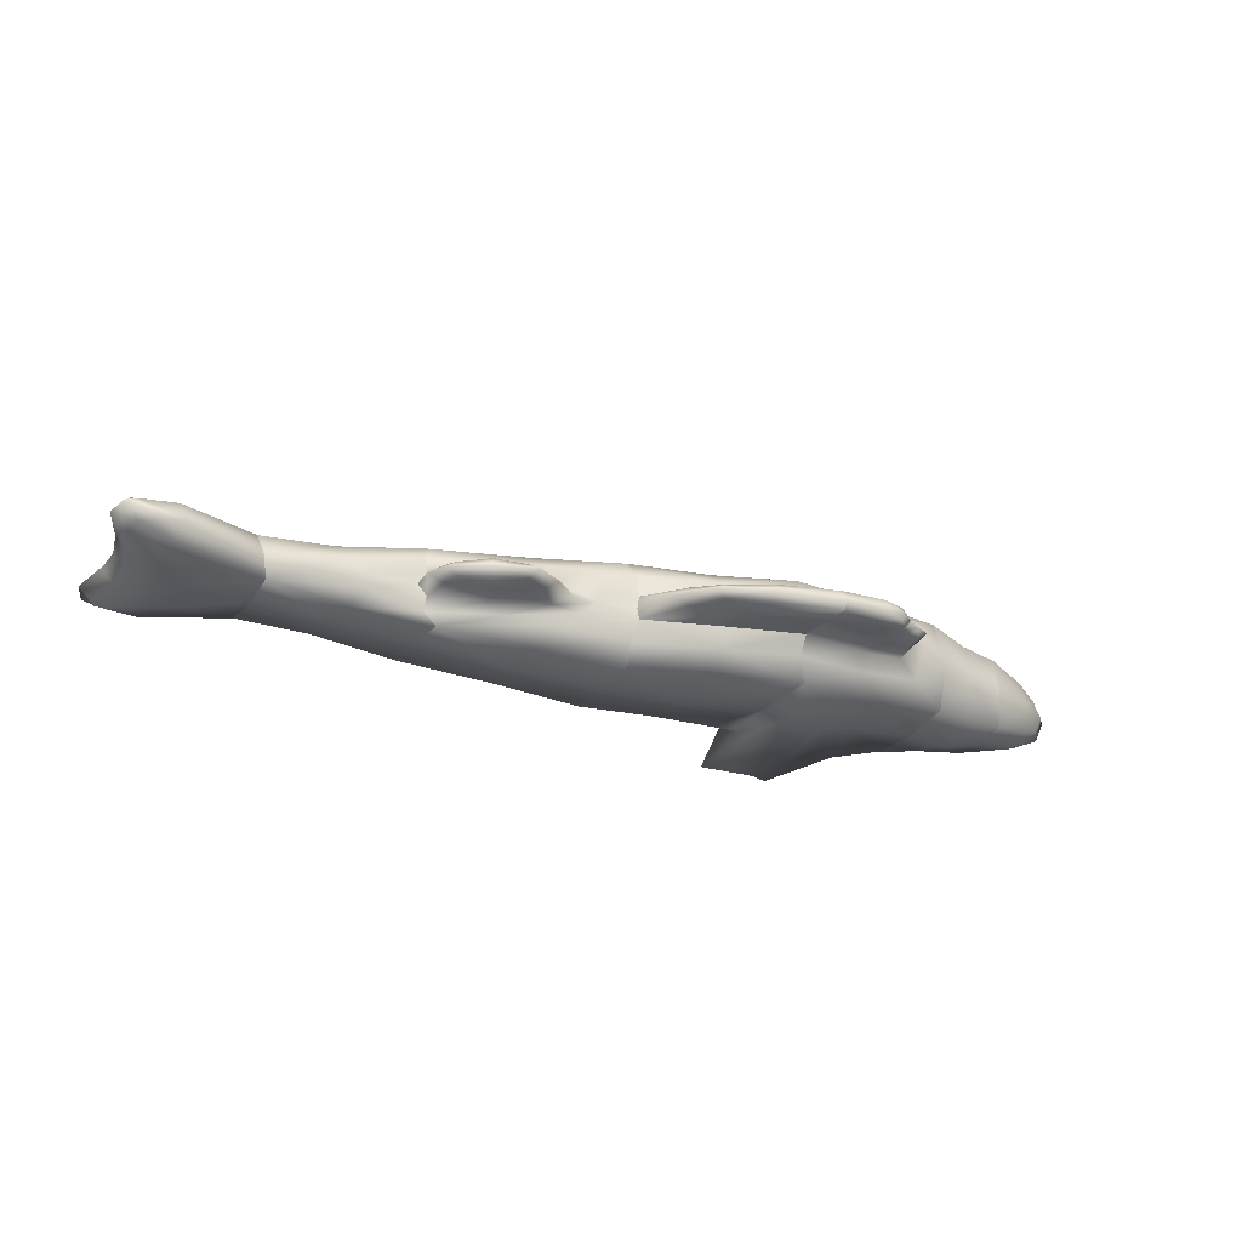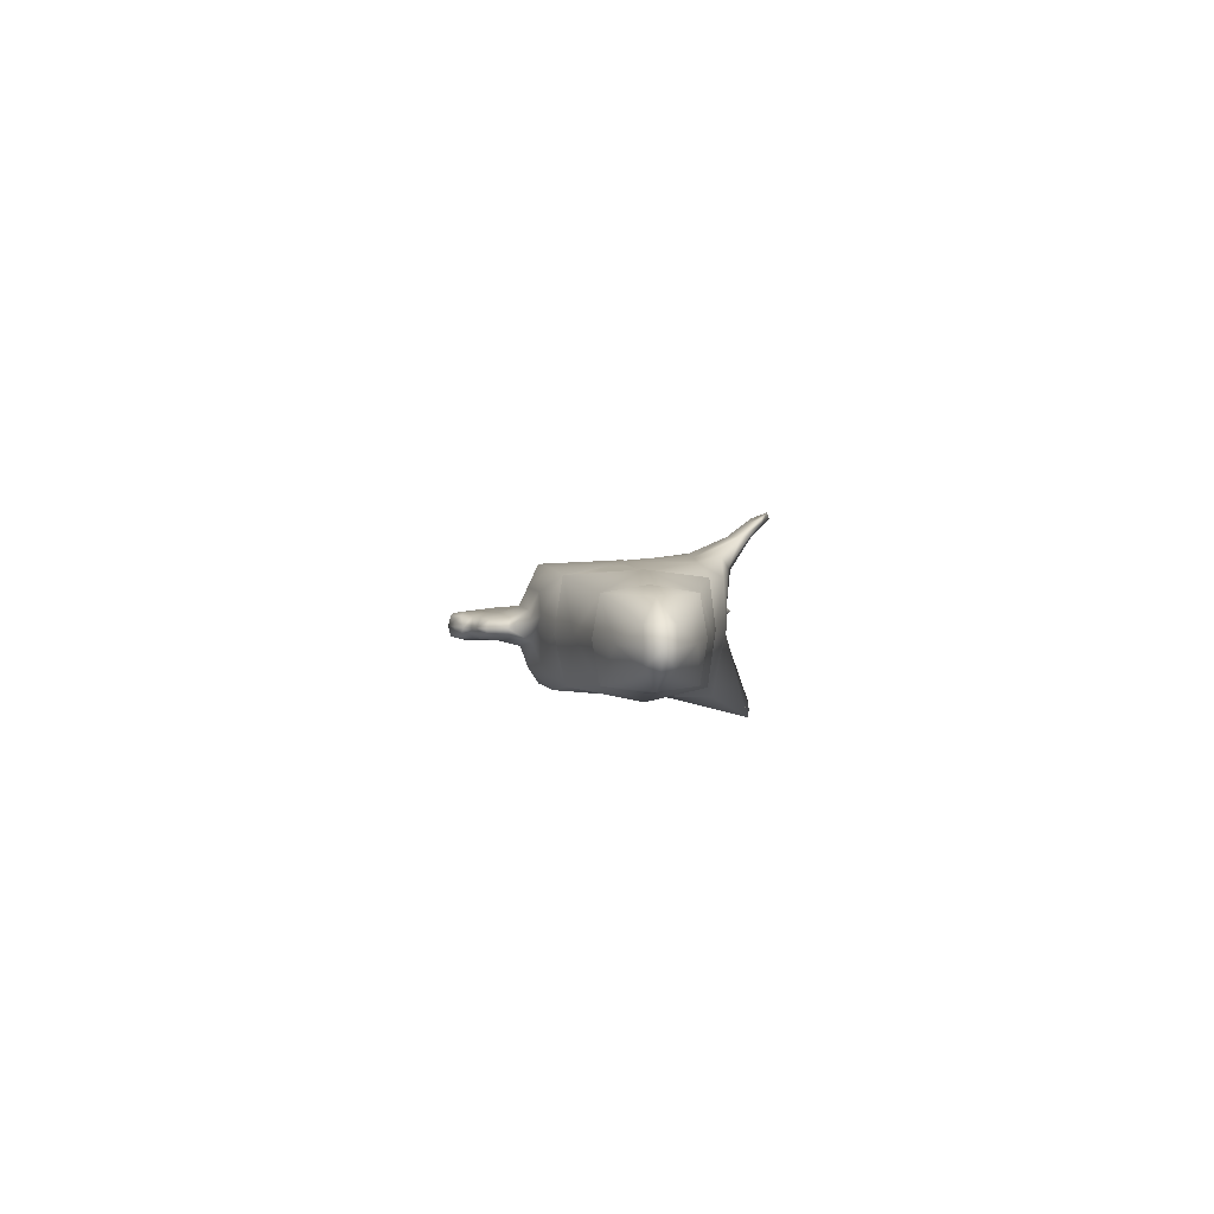
<metadata>
{"format":"obj","ext":"obj","renderer":"f3d","projection":"perspective","resolution":1024,"background":"white","views":[{"elev":-25.1,"azim":157.3,"up":"+Z"},{"elev":1.9,"azim":-90.5,"up":"+Z"}]}
</metadata>
<code>
v 12.87 0.7905 1.022
v 13.37 0.2552 1.291
v 13.69 0.2905 1.107
v 12.63 0.713 1.291
v 12.87 0.7905 1.557
v 13.69 0.2905 1.475
v 14.29 -0.01135 1.427
v 14.2 -0.165 1.291
v 14.29 -0.01135 1.154
v 18.7 3.284 0.7886
v 17.1 2.213 0.521
v 18.71 2.184 0.7513
v 16.92 3.082 0.5764
v 15.17 3.22 0.4077
v 15.39 2.278 0.3665
v 15.42 1.259 0.4289
v 17.29 1.344 0.6623
v 18.87 1.207 0.7961
v 15.23 3.838 1.088
v 15.43 3.318 0.9991
v 15.55 3.755 1.293
v 15.62 3.3 1.252
v 15.43 3.282 1.548
v 15.23 3.838 1.499
v 15.08 4.167 1.445
v 15.34 4.165 1.293
v 15.08 4.167 1.142
v 11.05 3.934 1.009
v 9.305 4.244 1.293
v 9.27 4.329 0.9937
v 11.06 3.884 1.287
v 11.01 3.856 1.572
v 9.27 4.329 1.591
v 7.507 4.563 1.588
v 7.635 4.424 1.355
v 7.507 4.563 1.032
v 12.21 0.8547 0.5591
v 11.82 0.8304 0.9904
v 11.24 1.061 0.1464
v 11.24 0.9484 0.5726
v 11.25 1.128 1.007
v 13.23 1.257 0.2625
v 13.88 0.9574 0.6506
v 15.47 1.16 0.776
v 14.34 0.8343 0.9656
v 15.47 1.103 1.075
v 7.274 5.829 1.509
v 6.338 5.867 1.293
v 7.256 5.902 1.293
v 6.254 5.808 1.499
v 5.863 5.696 1.413
v 5.729 5.7 1.293
v 5.863 5.696 1.174
v 6.254 5.808 1.088
v 7.274 5.829 1.078
v 7.559 0.9681 2.287
v 7.444 2.541 1.101
v 7.607 0.7159 1.207
v 7.38 4.132 0.09466
v 7.493 2.355 0.155
v 7.929 0.8289 0.28
v 7.528 4.32 0.6354
v 7.444 2.995 1.558
v 7.444 2.995 1.992
v 7.528 4.32 2.053
v 7.63 2.531 2.491
v 7.433 4.136 2.479
v 5.55 5.522 1.293
v 5.729 5.578 1.088
v 5.729 5.578 1.499
v 5.695 5.352 1.499
v 5.472 5.363 1.293
v 5.695 5.352 1.088
v 21.29 1.616 1.658
v 21.53 2.279 1.253
v 21.62 1.52 1.253
v 21.22 2.4 1.658
v 21.4 3.071 1.599
v 21.62 3.031 1.253
v 21.4 3.071 0.9071
v 21.22 2.4 0.8477
v 21.29 1.616 0.8477
v 5.102 5.009 1.468
v 5.914 4.843 1.567
v 5.143 4.631 1.499
v 6.179 4.461 1.675
v 5.184 4.263 1.637
v 6.391 5.103 1.567
v 5.421 5.181 1.499
v 7.406 5.274 1.537
v 6.397 5.563 1.567
v 6.806 2.147 0.0577
v 7.357 0.8868 0.2364
v 7.825 -0.09066 -0.3261
v 6.593 -7.3e-05 -0.3935
v 5.978 2.17 0.0577
v 6.309 0.03991 -0.4938
v 4.986 0.8123 0.003614
v 5.332 2.513 0.008375
v 3.81 0.9672 0.2709
v 3.802 2.337 0.1501
v 5.307 3.805 0.1133
v 4.295 2.845 0.1411
v 4.305 2.828 0.1378
v 4.256 2.882 0.1504
v 4.208 2.907 0.1596
v 4.155 2.919 0.1679
v 3.746 3.554 0.2929
v 3.929 2.676 0.171
v 3.944 2.624 0.1632
v 3.973 2.578 0.1543
v 4.012 2.542 0.145
v 3.927 2.73 0.1772
v 3.94 2.783 0.1814
v 3.966 2.831 0.1833
v 4.003 2.871 0.1828
v 4.049 2.901 0.1799
v 4.101 2.917 0.1748
v 11.17 3.615 2.413
v 13.31 2.28 2.383
v 11.2 2.427 2.474
v 13.23 3.308 2.292
v 15.41 3.203 2.121
v 15.39 2.278 2.187
v 15.31 1.314 2.146
v 13.23 1.257 2.289
v 11.13 1.074 2.378
v 0.9304 2.523 0.6048
v 0.4135 2.238 0.8008
v 0.9304 2 0.4035
v 0.2326 1.943 0.7146
v 0.4135 1.678 0.8008
v 0.9304 1.478 0.6048
v 1.861 1.211 0.4419
v 1.861 2.076 0.3016
v 1.861 2.942 0.4419
v 5.653 1.129 2.628
v 6.705 0.4268 3.02
v 6.143 0.3826 3.02
v 6.528 1.258 2.659
v 7.029 1.008 2.712
v 7.264 0.3523 3.02
v 7.342 -0.01128 3.286
v 7.007 -0.06636 3.38
v 6.512 0.01121 3.286
v 21.74 4.595 1.253
v 21.41 4.294 1.489
v 20.52 4.225 1.253
v 20.63 4.08 1.658
v 18.92 3.211 1.731
v 18.79 3.338 1.301
v 20.63 4.08 0.8477
v 21.41 4.294 1.017
v 7.303 5.305 1.293
v 7.406 5.274 1.05
v 9.305 2.444 0
v 9.511 1.111 0.1707
v 11.2 2.274 0.06991
v 11.11 3.511 0.1333
v 9.305 3.794 0.1275
v 3.805 3.608 2.321
v 2.791 2.153 2.439
v 2.796 3.179 2.145
v 3.709 2.161 2.387
v 3.703 0.9468 2.279
v 2.791 1.126 2.144
v 1.861 1.211 2.049
v 1.861 2.076 2.193
v 1.861 2.942 2.049
v 11.9 0.8354 1.291
v 11.25 0.949 1.241
v 11.12 0.8958 1.445
v 11.82 0.8304 1.587
v 10.27 4.791 1.088
v 10.69 4.718 1.293
v 10.27 4.791 1.499
v 9.731 5.285 1.445
v 9.954 5.39 1.293
v 9.731 5.285 1.142
v 20.23 1.357 0.7126
v 21.55 0.5878 0.8477
v 20.63 0.3941 0.8477
v 21.41 0.2041 1.017
v 20.14 2.389 0.7126
v 20.53 3.194 0.7126
v 21.55 3.931 0.8477
v 11.17 2.347 0.5198
v 11.17 3.762 0.5275
v 11.17 2.693 0.9772
v 11.17 2.347 1.3
v 11.17 2.001 1.605
v 11.17 2.347 2.05
v 11.05 0.9341 1.889
v 11.03 3.779 2.053
v 7.446 0.1693 3.02
v 7.187 1.029 2.659
v 6.995 0.5834 2.448
v 7.254 -0.003638 3.02
v 7.335 -0.2749 3.286
v 7.562 -0.2595 3.38
v 8.767 5.587 1.499
v 8.69 5.779 1.293
v 8.767 5.587 1.088
v 21.9 0.5295 1.253
v 21.74 -0.09603 1.253
v 21.41 0.2041 1.489
v 21.55 0.5878 1.658
v 9.305 0.6448 1.44
v 9.098 1.078 2.257
v 9.718 0.6771 0.8797
v 10.75 0.7579 0.7137
v 2.815 3.406 1.262
v 3.658 3.763 1.249
v 1.863 3.082 1.247
v 2.796 3.179 0.3767
v 9.305 2.444 2.539
v 9.305 3.794 2.418
v 18.76 2.213 1.253
v 18.79 1.092 1.207
v 18.63 1.132 1.707
v 18.71 2.184 1.757
v 4.636 1.122 2.539
v 4.632 0.6282 2.257
v 5.445 0.6226 2.659
v 5.566 0.4774 2.42
v 4.847 2.475 2.539
v 4.14 2.355 2.441
v 4.214 2.346 2.452
v 4.071 2.384 2.429
v 4.012 2.429 2.417
v 3.966 2.489 2.407
v 3.938 2.559 2.399
v 3.928 2.633 2.394
v 3.938 2.708 2.391
v 3.967 2.778 2.391
v 4.013 2.838 2.395
v 4.072 2.885 2.401
v 4.141 2.914 2.41
v 4.216 2.924 2.42
v 4.288 2.356 2.463
v 4.357 2.385 2.471
v 4.417 2.432 2.478
v 4.462 2.492 2.481
v 4.491 2.562 2.482
v 4.501 2.637 2.479
v 4.492 2.711 2.473
v 4.463 2.781 2.465
v 4.418 2.841 2.455
v 4.359 2.886 2.444
v 4.29 2.915 2.432
v 7.24 2.146 2.539
v 7.239 0.9587 2.257
v 7.034 2.336 2.539
v 6.251 2.719 2.539
v 5.51 3.852 2.431
v 17.1 2.213 2.01
v 16.92 1.344 1.957
v 17.29 3.082 1.866
v 0.9304 1.303 1.209
v 0.2326 1.662 1.177
v 0.4135 1.678 1.57
v 0.9304 1.478 1.813
v 1.861 1.079 1.247
v 12.97 4.418 1.293
v 13.29 4.335 1.499
v 12.78 3.814 1.581
v 12.51 3.921 1.293
v 12.91 3.835 1.046
v 13.29 4.335 1.088
v 13.71 4.604 1.142
v 13.54 4.815 1.293
v 13.71 4.604 1.445
v 14.63 0.3964 1.045
v 15.58 0.5023 1.107
v 15.08 -0.03186 1.107
v 15.64 0.1697 1.154
v 16.73 3.372 0.8845
v 15.47 3.275 0.6766
v 16.73 3.372 1.247
v 15.47 3.275 1.838
v 17.1 3.372 1.516
v 14.5 4.625 1.293
v 14.44 4.49 1.499
v 14.44 4.49 1.088
v 15.23 -0.1746 1.291
v 15.96 0.1012 1.291
v 15.08 -0.03186 1.475
v 15.64 0.1697 1.427
v 11.88 3.815 1.293
v 12.28 3.766 1.012
v 11.8 3.825 1.607
v 14.63 0.3964 1.537
v 14.34 0.8343 1.613
v 15.47 1.043 1.545
v 15.58 0.5023 1.475
v 13.31 2.28 0.1647
v 13.07 3.328 0.2597
v 0.9304 2.697 1.209
v 0.2326 2.224 1.177
v 0.9304 2.523 1.813
v 0.4135 2.238 1.57
v 12.99 3.677 0.6381
v 13.86 3.568 0.7514
v 14.24 3.663 0.9433
v 12.21 0.8547 2.003
v 13.88 0.9574 1.916
v 15.47 1.16 1.844
v 4.856 4.637 1.293
v 4.797 4.207 1.432
v 5.062 4.205 1.037
v 5.143 4.631 1.088
v 5.102 5.009 1.118
v 4.881 5.06 1.293
v 4.631 0.5755 1.27
v 3.708 0.826 1.331
v 5.504 0.5518 1.27
v 6.287 0.5306 1.27
v 6.305 0.3883 2.377
v 6.914 0.5137 1.27
v 7.239 0.5048 1.27
v 4.617 4.035 0.6787
v 4.333 4.021 1.556
v 6.064 4.315 0.51
v 4.755 4.06 1.992
v 6.179 4.461 0.9067
v 6.064 4.315 2.053
v 0.9304 2 2.014
v 0.2326 1.943 1.64
v 5.168 5.256 1.293
v 5.421 5.181 1.088
v 9.305 4.244 0.51
v 5.914 4.843 1.02
v 6.391 5.103 1.02
v 6.397 5.563 1.02
v 0 1.924 1.167
v 3.722 2.229 1.27
v 6.133 0.02672 3.02
v 5.951 0.2097 3.02
v 6.442 -0.2291 3.38
v 6.505 -0.2524 3.286
v 8.997 5.012 1.02
v 20.23 1.357 1.793
v 20.63 0.3941 1.658
v 20.14 2.389 1.793
v 20.53 3.194 1.793
v 21.55 3.931 1.658
v 2.791 2.153 0.08153
v 2.791 1.126 0.3761
v 12.2 3.775 2.018
v 13.86 3.568 1.931
v 14.24 3.663 1.64
v 2.791 0.9241 1.259
v 9.305 4.244 2.053
v 8.997 5.012 1.567
v 15.45 2.213 0.6775
v 15.45 2.213 1.014
v 15.45 2.213 1.3
v 15.66 1.111 1.329
v 15.45 1.955 1.57
v 15.45 2.213 1.893
v 7.103 -0.3889 3.5
v 6.997 -0.4223 3.38
v 21.9 4 1.253
v 16.73 1.054 1.658
v 16.73 1.054 1.311
v 17.1 1.054 1.021
v 14.26 4.087 1.02
v 6.692 -0.04777 3.02
v 14.26 4.087 1.567
v 20.52 0.2389 1.253
v 15.9 0.5376 1.291
v 1.861 2.076 1.251
v 4.339 2.747 0.1244
v 4.228 2.752 0.1397
v 4.34 2.693 0.1182
v 4.323 2.799 0.1323
v 4.166 2.507 0.1206
v 4.06 2.516 0.1359
v 4.112 2.505 0.1276
v 4.218 2.523 0.1155
v 4.264 2.552 0.1126
v 4.302 2.592 0.1121
v 4.328 2.64 0.114
f 3 2 1
f 4 1 2
f 5 4 2
f 2 6 5
f 6 2 7
f 8 7 2
f 9 8 2
f 2 3 9
f 12 11 10
f 11 13 10
f 13 11 14
f 11 15 14
f 11 16 15
f 17 16 11
f 18 17 11
f 12 18 11
f 21 20 19
f 22 20 21
f 22 21 23
f 23 21 24
f 24 21 25
f 21 26 25
f 26 21 27
f 21 19 27
f 30 29 28
f 28 29 31
f 29 32 31
f 29 33 32
f 34 33 29
f 35 34 29
f 36 35 29
f 30 36 29
f 38 37 1
f 40 39 37
f 41 40 38
f 38 40 37
f 37 39 42
f 1 37 43
f 43 42 16
f 37 42 43
f 43 16 44
f 1 43 45
f 46 45 44
f 45 43 44
f 49 48 47
f 48 50 47
f 51 50 48
f 52 51 48
f 53 52 48
f 54 53 48
f 54 48 55
f 48 49 55
f 58 57 56
f 60 59 57
f 61 60 58
f 60 57 58
f 59 62 57
f 57 63 56
f 62 36 63
f 57 62 63
f 36 35 63
f 63 64 56
f 35 34 64
f 63 35 64
f 64 34 65
f 56 64 66
f 65 67 66
f 64 65 66
f 69 68 53
f 53 68 52
f 68 51 52
f 68 70 51
f 70 68 71
f 72 71 68
f 73 72 68
f 69 73 68
f 76 75 74
f 74 75 77
f 75 78 77
f 75 79 78
f 75 80 79
f 81 80 75
f 82 81 75
f 76 82 75
f 85 84 83
f 86 34 84
f 87 86 85
f 85 86 84
f 84 34 88
f 83 84 89
f 89 88 71
f 84 88 89
f 88 34 90
f 71 88 91
f 91 90 47
f 88 90 91
f 50 91 47
f 71 91 70
f 51 70 50
f 70 91 50
f 60 92 59
f 94 92 93
f 61 93 60
f 93 92 60
f 94 95 92
f 92 96 59
f 95 97 96
f 92 95 96
f 97 98 96
f 96 99 59
f 98 100 99
f 96 98 99
f 100 101 99
f 99 102 59
f 104 103 102
f 105 102 103
f 106 102 105
f 107 102 106
f 108 102 107
f 108 109 101
f 110 101 109
f 111 101 110
f 112 101 111
f 113 109 108
f 114 113 108
f 115 114 108
f 116 115 108
f 117 116 108
f 118 117 108
f 107 118 108
f 121 120 119
f 120 122 119
f 120 123 122
f 120 124 123
f 125 124 120
f 126 125 120
f 127 126 120
f 127 120 121
f 130 129 128
f 130 131 129
f 132 131 130
f 133 132 130
f 134 133 130
f 134 130 135
f 135 130 136
f 130 128 136
f 139 138 137
f 137 138 140
f 138 141 140
f 138 142 141
f 143 142 138
f 144 143 138
f 145 144 138
f 139 145 138
f 148 147 146
f 148 149 147
f 148 150 149
f 151 150 148
f 10 151 148
f 10 148 152
f 152 148 153
f 153 148 146
f 90 154 34
f 154 35 34
f 154 36 35
f 155 36 154
f 55 155 154
f 49 55 154
f 49 154 47
f 47 154 90
f 61 60 156
f 157 61 156
f 39 157 156
f 158 39 156
f 158 156 159
f 159 156 160
f 160 156 59
f 156 60 59
f 163 162 161
f 162 164 161
f 162 165 164
f 166 165 162
f 167 166 162
f 168 167 162
f 168 162 169
f 169 162 163
f 172 171 170
f 173 172 170
f 173 170 5
f 170 4 5
f 4 170 1
f 170 38 1
f 41 38 170
f 171 41 170
f 175 28 174
f 31 28 175
f 31 175 32
f 32 175 176
f 176 175 177
f 177 175 178
f 175 179 178
f 175 174 179
f 181 180 82
f 182 18 180
f 183 182 181
f 181 182 180
f 180 18 12
f 82 180 184
f 184 12 10
f 180 12 184
f 185 184 10
f 82 184 81
f 80 81 185
f 81 184 185
f 185 10 152
f 80 185 186
f 186 152 153
f 186 185 152
f 40 187 41
f 158 159 187
f 39 158 40
f 158 187 40
f 187 159 188
f 187 189 41
f 189 188 28
f 187 188 189
f 189 28 31
f 41 189 190
f 190 31 32
f 189 31 190
f 190 32 191
f 171 41 190
f 172 171 191
f 171 190 191
f 191 32 192
f 172 191 193
f 193 192 127
f 193 191 192
f 192 32 194
f 127 192 121
f 194 119 121
f 192 194 121
f 142 195 141
f 141 195 196
f 197 196 195
f 195 198 197
f 199 198 195
f 200 199 195
f 195 143 200
f 143 195 142
f 202 47 201
f 49 47 202
f 55 49 202
f 55 202 203
f 203 202 179
f 178 179 202
f 177 178 202
f 202 201 177
f 206 205 204
f 206 204 207
f 207 204 74
f 204 76 74
f 204 82 76
f 181 82 204
f 183 181 204
f 205 183 204
f 209 208 127
f 58 61 208
f 56 58 209
f 209 58 208
f 208 61 210
f 208 193 127
f 193 210 172
f 208 210 193
f 210 211 172
f 211 157 39
f 61 157 210
f 210 157 211
f 40 211 39
f 172 211 171
f 40 41 171
f 211 40 171
f 213 212 161
f 212 163 161
f 169 163 212
f 214 169 212
f 136 214 212
f 215 136 212
f 215 212 108
f 212 213 108
f 66 216 67
f 216 217 67
f 216 119 217
f 216 121 119
f 127 121 216
f 209 127 216
f 56 209 216
f 56 216 66
f 18 12 218
f 219 18 218
f 219 218 220
f 220 218 221
f 218 150 221
f 218 151 150
f 218 10 151
f 12 10 218
f 165 223 222
f 222 224 137
f 224 223 225
f 223 224 222
f 222 137 226
f 165 222 164
f 228 227 164
f 229 164 227
f 230 164 229
f 231 164 230
f 232 164 231
f 233 164 232
f 161 164 233
f 234 161 233
f 235 161 234
f 236 161 235
f 237 161 236
f 238 161 237
f 239 161 238
f 226 240 164
f 228 164 240
f 241 240 226
f 242 241 226
f 243 242 226
f 244 243 226
f 245 244 226
f 246 245 226
f 247 246 226
f 248 247 226
f 161 248 226
f 249 248 161
f 250 249 161
f 239 250 161
f 164 222 226
f 197 252 251
f 251 66 67
f 252 56 66
f 251 252 66
f 253 251 67
f 197 251 196
f 141 196 253
f 196 251 253
f 254 253 67
f 140 141 253
f 137 140 254
f 140 253 254
f 255 254 67
f 226 137 254
f 161 226 255
f 226 254 255
f 220 221 256
f 257 220 256
f 125 257 256
f 125 256 124
f 124 256 123
f 256 258 123
f 258 256 150
f 256 221 150
f 261 260 259
f 262 261 259
f 262 259 167
f 259 263 167
f 263 259 134
f 259 133 134
f 259 132 133
f 260 132 259
f 266 265 264
f 267 266 264
f 268 267 264
f 269 268 264
f 269 264 270
f 270 264 271
f 264 272 271
f 264 265 272
f 274 273 46
f 273 45 46
f 273 1 45
f 273 3 1
f 9 3 273
f 275 9 273
f 276 275 273
f 276 273 274
f 13 277 10
f 278 20 277
f 14 278 13
f 278 277 13
f 20 22 277
f 277 279 10
f 22 23 279
f 277 22 279
f 23 280 279
f 279 281 10
f 280 123 281
f 279 280 281
f 281 123 258
f 10 281 151
f 151 258 150
f 281 258 151
f 282 25 26
f 282 283 25
f 272 283 282
f 272 282 271
f 282 270 271
f 284 270 282
f 284 282 27
f 27 282 26
f 286 285 276
f 285 275 276
f 9 275 285
f 285 8 9
f 8 285 7
f 287 7 285
f 287 285 288
f 285 286 288
f 28 31 289
f 28 289 290
f 290 289 268
f 289 267 268
f 267 289 266
f 289 291 266
f 32 291 289
f 31 32 289
f 6 292 5
f 5 292 293
f 293 292 294
f 292 295 294
f 292 288 295
f 287 288 292
f 7 287 292
f 6 7 292
f 297 296 159
f 296 158 159
f 39 158 296
f 42 39 296
f 16 42 296
f 15 16 296
f 15 296 14
f 14 296 297
f 129 299 298
f 128 129 298
f 128 298 136
f 136 298 214
f 298 169 214
f 298 300 169
f 298 301 300
f 299 301 298
f 297 302 14
f 188 28 302
f 159 188 297
f 188 302 297
f 28 290 302
f 302 303 14
f 303 290 268
f 302 290 303
f 303 268 304
f 14 303 278
f 304 20 278
f 303 304 278
f 127 193 305
f 305 173 5
f 193 172 173
f 193 173 305
f 305 5 306
f 127 305 126
f 126 306 125
f 305 306 126
f 306 5 293
f 125 306 307
f 307 293 294
f 306 293 307
f 87 85 308
f 309 87 308
f 308 310 309
f 311 310 308
f 311 308 312
f 312 308 313
f 308 83 313
f 308 85 83
f 223 314 225
f 315 100 314
f 165 315 223
f 315 314 223
f 314 100 98
f 314 316 225
f 316 98 97
f 314 98 316
f 317 316 97
f 225 316 318
f 318 317 197
f 316 317 318
f 317 97 95
f 317 319 197
f 319 95 94
f 317 95 319
f 320 319 94
f 319 252 197
f 252 320 56
f 252 319 320
f 94 93 320
f 56 320 58
f 58 93 61
f 320 93 58
f 108 213 321
f 321 322 310
f 213 161 322
f 213 322 321
f 321 310 323
f 108 321 102
f 102 323 59
f 102 321 323
f 322 161 324
f 322 309 310
f 309 324 87
f 322 324 309
f 323 310 325
f 59 323 62
f 325 36 62
f 323 325 62
f 87 324 326
f 326 255 67
f 324 161 255
f 324 255 326
f 326 67 65
f 87 326 86
f 34 86 65
f 86 326 65
f 261 262 327
f 328 261 327
f 328 327 301
f 301 327 300
f 300 327 169
f 327 168 169
f 327 167 168
f 262 167 327
f 312 313 329
f 330 312 329
f 330 329 73
f 329 72 73
f 72 329 71
f 329 89 71
f 83 89 329
f 313 83 329
f 159 160 331
f 159 331 188
f 331 28 188
f 331 30 28
f 36 30 331
f 62 36 331
f 59 62 331
f 160 59 331
f 36 325 332
f 332 311 312
f 325 310 311
f 325 311 332
f 332 312 330
f 36 332 333
f 333 330 73
f 333 332 330
f 333 73 334
f 36 333 155
f 155 334 55
f 155 333 334
f 334 73 69
f 334 54 55
f 69 53 54
f 334 69 54
f 299 335 301
f 301 335 328
f 335 261 328
f 335 260 261
f 335 132 260
f 131 132 335
f 129 131 335
f 129 335 299
f 315 336 165
f 165 336 164
f 336 161 164
f 336 213 161
f 108 213 336
f 101 108 336
f 100 101 336
f 100 336 315
f 338 225 337
f 224 225 338
f 224 338 137
f 338 139 137
f 338 145 139
f 339 145 338
f 339 338 340
f 338 337 340
f 341 36 155
f 30 36 341
f 28 30 341
f 174 28 341
f 174 341 179
f 179 341 203
f 203 341 55
f 341 155 55
f 220 343 342
f 342 207 74
f 343 206 207
f 343 207 342
f 342 74 344
f 220 342 221
f 221 344 150
f 221 342 344
f 344 74 77
f 344 345 150
f 77 78 345
f 344 77 345
f 345 78 346
f 150 345 149
f 149 346 147
f 345 346 149
f 100 348 347
f 100 347 101
f 101 347 108
f 347 215 108
f 347 136 215
f 347 135 136
f 134 135 347
f 348 134 347
f 291 349 266
f 194 119 349
f 32 194 291
f 291 194 349
f 349 119 122
f 266 349 350
f 350 122 123
f 122 350 349
f 350 123 280
f 266 350 351
f 23 351 280
f 351 350 280
f 315 352 100
f 352 348 100
f 352 134 348
f 263 134 352
f 167 263 352
f 167 352 166
f 166 352 165
f 165 352 315
f 67 217 353
f 65 67 353
f 34 65 353
f 33 34 353
f 33 353 32
f 32 353 194
f 194 353 119
f 217 119 353
f 32 176 354
f 33 32 354
f 34 33 354
f 34 354 90
f 90 354 47
f 354 201 47
f 354 177 201
f 354 176 177
f 278 355 20
f 15 16 355
f 14 15 278
f 278 15 355
f 355 16 44
f 20 355 356
f 356 44 46
f 355 44 356
f 356 46 357
f 20 356 22
f 22 357 23
f 22 356 357
f 357 46 358
f 23 357 359
f 358 294 359
f 357 358 359
f 359 294 307
f 23 359 360
f 360 307 125
f 359 307 360
f 360 125 124
f 280 23 360
f 123 280 124
f 280 360 124
f 361 199 200
f 361 362 199
f 340 362 361
f 339 340 361
f 339 361 145
f 361 144 145
f 144 361 143
f 361 200 143
f 363 153 146
f 363 186 153
f 80 186 363
f 79 80 363
f 79 363 78
f 78 363 346
f 346 363 147
f 147 363 146
f 257 364 220
f 307 294 364
f 125 307 257
f 307 364 257
f 294 358 364
f 364 365 220
f 358 46 365
f 364 358 365
f 46 44 365
f 365 366 220
f 44 16 366
f 365 44 366
f 366 16 17
f 220 366 219
f 219 17 18
f 366 17 219
f 367 268 269
f 304 268 367
f 20 304 367
f 19 20 367
f 19 367 27
f 27 367 284
f 284 367 270
f 367 269 270
f 199 362 368
f 199 368 198
f 198 368 197
f 368 318 197
f 225 318 368
f 337 225 368
f 340 337 368
f 340 368 362
f 23 24 369
f 351 23 369
f 266 351 369
f 266 369 265
f 265 369 272
f 369 283 272
f 369 25 283
f 369 24 25
f 370 183 205
f 370 182 183
f 370 18 182
f 219 18 370
f 220 219 370
f 220 370 343
f 343 370 206
f 206 370 205
f 295 371 294
f 371 358 294
f 371 46 358
f 371 274 46
f 276 274 371
f 286 276 371
f 288 286 371
f 295 288 371
f 135 136 214
f 135 214 372
f 372 214 168
f 214 169 168
f 263 372 167
f 168 167 372
f 135 372 134
f 263 134 372
f 228 240 227
f 229 227 240
f 241 229 240
f 230 229 241
f 242 230 241
f 231 230 242
f 243 231 242
f 232 231 243
f 244 232 243
f 233 232 244
f 245 233 244
f 234 233 245
f 236 234 245
f 235 234 236
f 245 246 236
f 247 236 246
f 248 236 247
f 237 236 248
f 249 237 248
f 238 237 249
f 250 238 249
f 239 238 250
f 375 374 373
f 376 373 374
f 104 376 374
f 374 116 104
f 103 104 116
f 105 103 116
f 117 105 116
f 106 105 117
f 118 106 117
f 107 106 118
f 112 111 374
f 110 374 111
f 109 374 110
f 113 374 109
f 114 374 113
f 116 374 114
f 115 116 114
f 379 378 377
f 380 377 378
f 112 380 378
f 381 380 112
f 374 381 112
f 382 381 374
f 383 382 374
f 375 383 374
f 112 374 102
f 104 102 374
f 101 112 99
f 102 99 112

</code>
